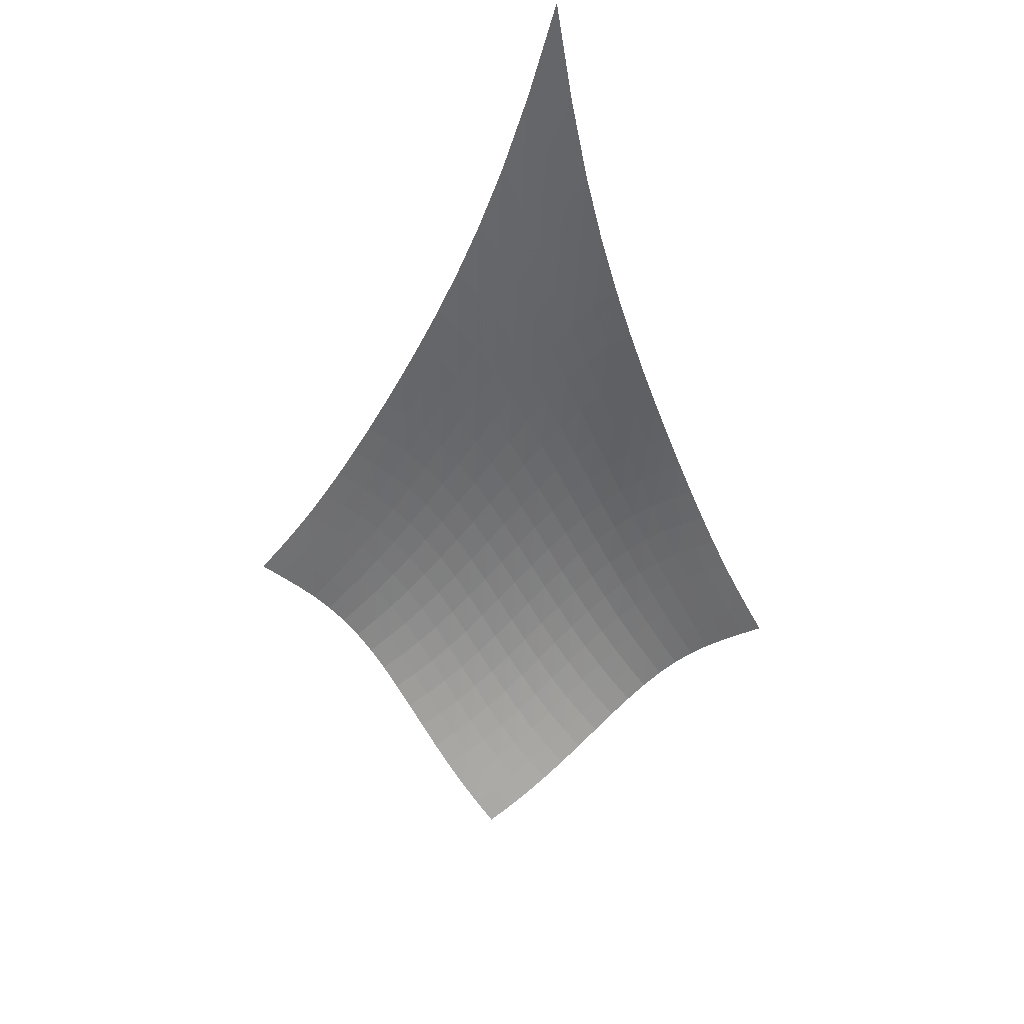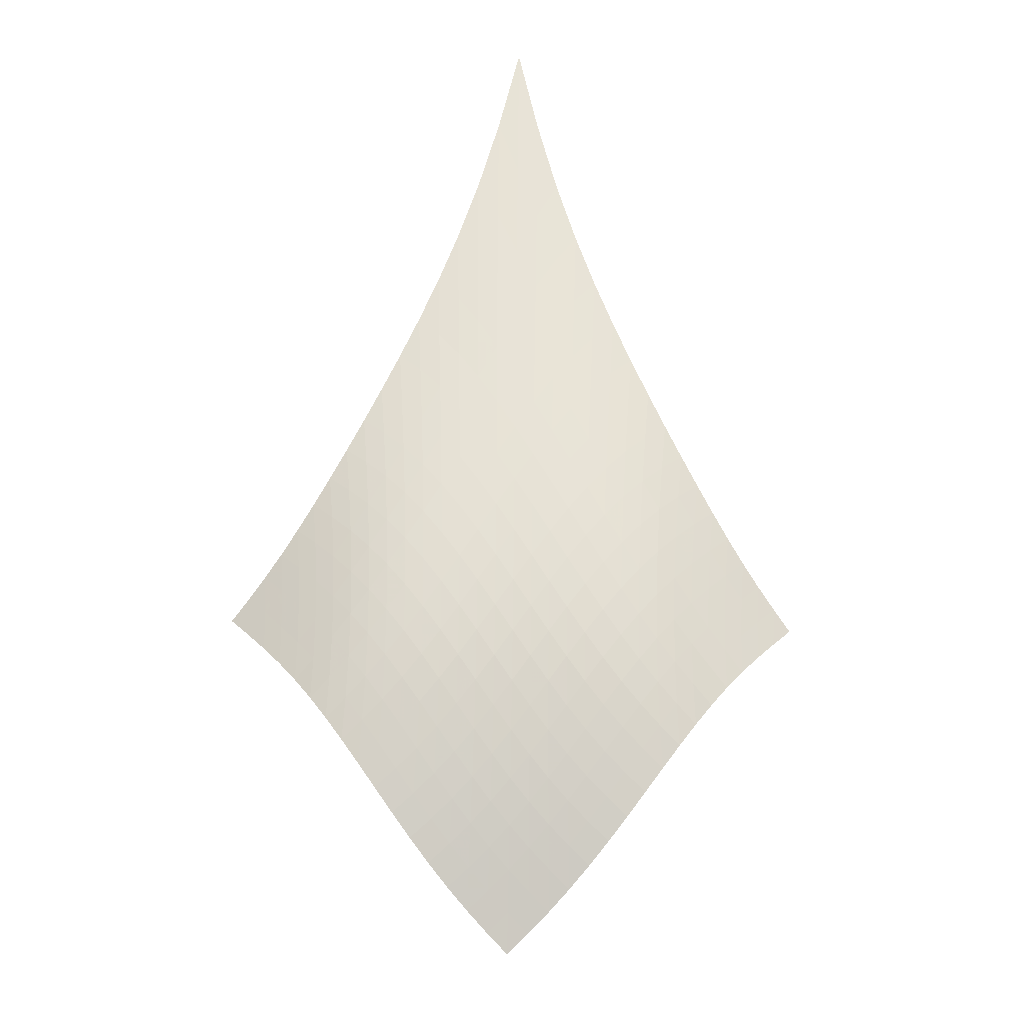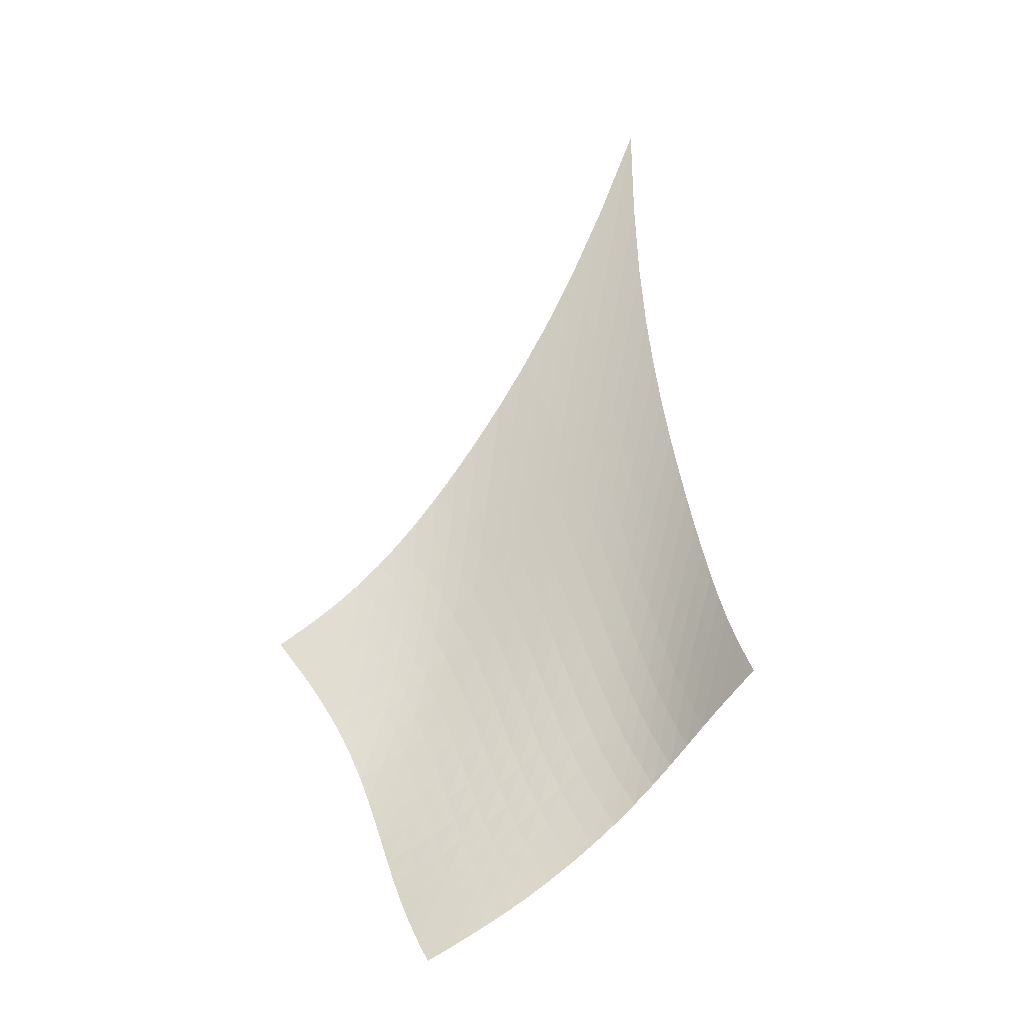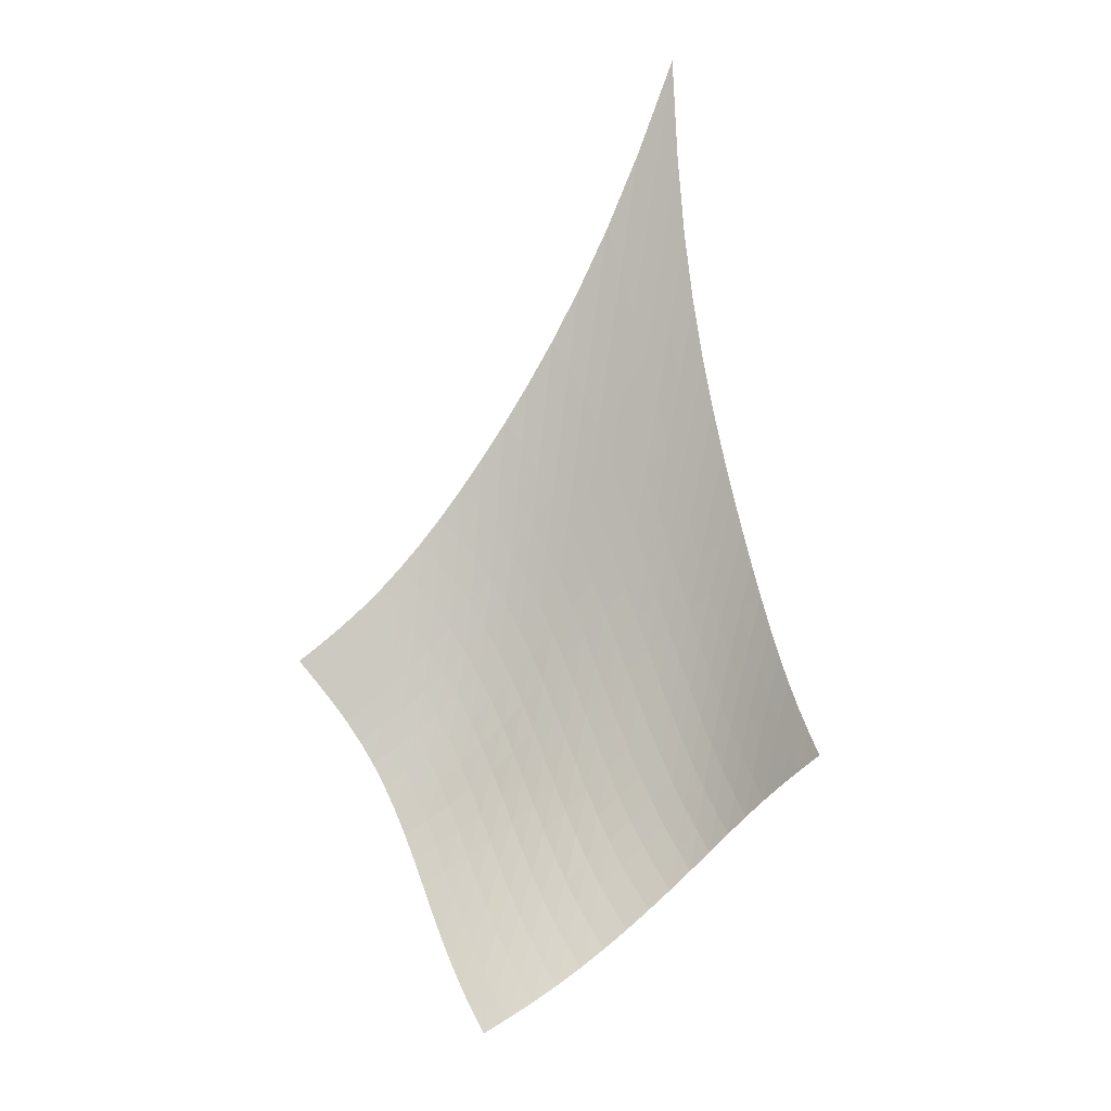
<metadata>
{"format":"obj","ext":"obj","renderer":"f3d","projection":"perspective","resolution":1024,"background":"white","views":[{"elev":59.9,"azim":-37.0,"up":"+Y"},{"elev":-49.7,"azim":133.5,"up":"+Y"},{"elev":1.6,"azim":-17.2,"up":"+Y"},{"elev":20.7,"azim":-21.7,"up":"+Y"}]}
</metadata>
<code>
v -6.515 -0.04991 6.515
v -7.479 -17.98 19.55
v -19.55 -17.98 7.479
v -16.86 -26.68 16.86
v -18.86 -17.52 7.486
v -18.18 -17.05 7.482
v -17.49 -16.54 7.465
v -16.8 -15.97 7.44
v -16.12 -15.34 7.413
v -15.43 -14.64 7.391
v -14.73 -13.86 7.376
v -14.02 -12.99 7.368
v -13.29 -12.04 7.364
v -12.53 -10.98 7.358
v -11.73 -9.801 7.343
v -10.87 -8.464 7.307
v -9.948 -6.912 7.234
v -8.929 -5.061 7.098
v -7.787 -2.791 6.865
v -6.865 -2.791 7.787
v -7.098 -5.061 8.929
v -7.234 -6.912 9.948
v -7.307 -8.464 10.87
v -7.343 -9.801 11.73
v -7.358 -10.98 12.53
v -7.364 -12.04 13.29
v -7.368 -12.99 14.02
v -7.376 -13.86 14.73
v -7.391 -14.64 15.43
v -7.413 -15.34 16.12
v -7.44 -15.97 16.8
v -7.465 -16.54 17.49
v -7.482 -17.05 18.18
v -7.486 -17.52 18.86
v -7.865 -18.57 19.16
v -8.245 -19.16 18.77
v -8.625 -19.76 18.42
v -9.022 -20.37 18.1
v -9.455 -20.99 17.84
v -9.938 -21.6 17.62
v -10.48 -22.21 17.46
v -11.08 -22.79 17.35
v -11.72 -23.37 17.27
v -12.41 -23.91 17.23
v -13.13 -24.44 17.19
v -13.87 -24.94 17.16
v -14.63 -25.41 17.11
v -15.38 -25.85 17.05
v -16.13 -26.27 16.97
v -16.97 -26.27 16.13
v -17.05 -25.85 15.38
v -17.11 -25.41 14.63
v -17.16 -24.94 13.87
v -17.19 -24.44 13.13
v -17.23 -23.91 12.41
v -17.27 -23.37 11.72
v -17.35 -22.79 11.08
v -17.46 -22.21 10.48
v -17.62 -21.6 9.938
v -17.84 -20.99 9.455
v -18.1 -20.37 9.022
v -18.42 -19.76 8.625
v -18.77 -19.16 8.245
v -19.16 -18.57 7.865
v -7.804 -4.458 7.804
v -8.77 -6.199 7.87
v -9.685 -7.765 7.909
v -10.55 -9.159 7.922
v -11.36 -10.41 7.917
v -12.14 -11.54 7.9
v -12.88 -12.57 7.88
v -13.6 -13.52 7.86
v -14.3 -14.38 7.846
v -15 -15.17 7.841
v -15.69 -15.89 7.845
v -16.38 -16.53 7.856
v -17.07 -17.11 7.868
v -17.77 -17.63 7.876
v -18.46 -18.11 7.874
v -7.87 -6.199 8.77
v -8.687 -7.491 8.687
v -9.5 -8.773 8.629
v -10.29 -9.985 8.575
v -11.06 -11.12 8.523
v -11.8 -12.18 8.47
v -12.52 -13.17 8.421
v -13.22 -14.1 8.376
v -13.91 -14.95 8.338
v -14.6 -15.74 8.311
v -15.29 -16.46 8.294
v -15.98 -17.11 8.285
v -16.68 -17.7 8.281
v -17.38 -18.23 8.274
v -18.08 -18.71 8.261
v -7.909 -7.765 9.685
v -8.629 -8.773 9.5
v -9.362 -9.833 9.362
v -10.09 -10.89 9.25
v -10.81 -11.91 9.153
v -11.52 -12.9 9.066
v -12.21 -13.84 8.987
v -12.9 -14.73 8.917
v -13.57 -15.57 8.856
v -14.25 -16.35 8.806
v -14.93 -17.07 8.767
v -15.62 -17.72 8.737
v -16.32 -18.31 8.712
v -17.02 -18.84 8.686
v -17.72 -19.32 8.656
v -7.922 -9.159 10.55
v -8.575 -9.985 10.29
v -9.25 -10.89 10.09
v -9.932 -11.82 9.932
v -10.61 -12.75 9.797
v -11.29 -13.67 9.68
v -11.96 -14.56 9.577
v -12.62 -15.41 9.485
v -13.29 -16.22 9.404
v -13.95 -16.99 9.333
v -14.63 -17.7 9.273
v -15.31 -18.34 9.221
v -16 -18.93 9.174
v -16.7 -19.46 9.126
v -17.4 -19.93 9.074
v -7.917 -10.41 11.36
v -8.523 -11.12 11.06
v -9.153 -11.91 10.81
v -9.797 -12.75 10.61
v -10.45 -13.6 10.45
v -11.1 -14.46 10.31
v -11.75 -15.3 10.19
v -12.4 -16.11 10.08
v -13.05 -16.9 9.98
v -13.71 -17.64 9.894
v -14.38 -18.34 9.817
v -15.05 -18.98 9.747
v -15.74 -19.56 9.679
v -16.43 -20.09 9.608
v -17.13 -20.56 9.532
v -7.9 -11.54 12.14
v -8.47 -12.18 11.8
v -9.066 -12.9 11.52
v -9.68 -13.67 11.29
v -10.31 -14.46 11.1
v -10.94 -15.26 10.94
v -11.58 -16.05 10.81
v -12.22 -16.83 10.69
v -12.87 -17.59 10.58
v -13.52 -18.31 10.49
v -14.18 -18.99 10.4
v -14.85 -19.62 10.32
v -15.53 -20.2 10.23
v -16.22 -20.71 10.14
v -16.92 -21.18 10.04
v -7.88 -12.57 12.88
v -8.421 -13.17 12.52
v -8.987 -13.84 12.21
v -9.577 -14.56 11.96
v -10.19 -15.3 11.75
v -10.81 -16.05 11.58
v -11.44 -16.81 11.44
v -12.07 -17.55 11.31
v -12.72 -18.28 11.21
v -13.37 -18.98 11.11
v -14.03 -19.64 11.01
v -14.7 -20.26 10.92
v -15.38 -20.82 10.83
v -16.07 -21.33 10.72
v -16.76 -21.79 10.61
v -7.86 -13.52 13.6
v -8.376 -14.1 13.22
v -8.917 -14.73 12.9
v -9.485 -15.41 12.62
v -10.08 -16.11 12.4
v -10.69 -16.83 12.22
v -11.31 -17.55 12.07
v -11.95 -18.27 11.95
v -12.6 -18.97 11.84
v -13.25 -19.64 11.75
v -13.91 -20.28 11.65
v -14.58 -20.88 11.56
v -15.27 -21.43 11.46
v -15.96 -21.93 11.35
v -16.65 -22.38 11.22
v -7.846 -14.38 14.3
v -8.338 -14.95 13.91
v -8.856 -15.57 13.57
v -9.404 -16.22 13.29
v -9.98 -16.9 13.05
v -10.58 -17.59 12.87
v -11.21 -18.28 12.72
v -11.84 -18.97 12.6
v -12.49 -19.64 12.49
v -13.15 -20.28 12.4
v -13.82 -20.9 12.32
v -14.5 -21.48 12.23
v -15.19 -22.02 12.13
v -15.88 -22.51 12.01
v -16.58 -22.95 11.88
v -7.841 -15.17 15
v -8.311 -15.74 14.6
v -8.806 -16.35 14.25
v -9.333 -16.99 13.95
v -9.894 -17.64 13.71
v -10.49 -18.31 13.52
v -11.11 -18.98 13.37
v -11.75 -19.64 13.25
v -12.4 -20.28 13.15
v -13.07 -20.91 13.07
v -13.75 -21.5 12.99
v -14.44 -22.07 12.91
v -15.13 -22.59 12.82
v -15.83 -23.07 12.71
v -16.53 -23.51 12.57
v -7.845 -15.89 15.69
v -8.294 -16.46 15.29
v -8.767 -17.07 14.93
v -9.273 -17.7 14.63
v -9.817 -18.34 14.38
v -10.4 -18.99 14.18
v -11.01 -19.64 14.03
v -11.65 -20.28 13.91
v -12.32 -20.9 13.82
v -12.99 -21.5 13.75
v -13.68 -22.08 13.68
v -14.38 -22.62 13.61
v -15.08 -23.13 13.52
v -15.79 -23.6 13.42
v -16.49 -24.03 13.29
v -7.856 -16.53 16.38
v -8.285 -17.11 15.98
v -8.737 -17.72 15.62
v -9.221 -18.34 15.31
v -9.747 -18.98 15.05
v -10.32 -19.62 14.85
v -10.92 -20.26 14.7
v -11.56 -20.88 14.58
v -12.23 -21.48 14.5
v -12.91 -22.07 14.44
v -13.61 -22.62 14.38
v -14.32 -23.15 14.32
v -15.03 -23.64 14.24
v -15.75 -24.1 14.15
v -16.46 -24.53 14.02
v -7.868 -17.11 17.07
v -8.281 -17.7 16.68
v -8.712 -18.31 16.32
v -9.174 -18.93 16
v -9.679 -19.56 15.74
v -10.23 -20.2 15.53
v -10.83 -20.82 15.38
v -11.46 -21.43 15.27
v -12.13 -22.02 15.19
v -12.82 -22.59 15.13
v -13.52 -23.13 15.08
v -14.24 -23.64 15.03
v -14.97 -24.12 14.97
v -15.69 -24.57 14.88
v -16.41 -25 14.77
v -7.876 -17.63 17.77
v -8.274 -18.23 17.38
v -8.686 -18.84 17.02
v -9.126 -19.46 16.7
v -9.608 -20.09 16.43
v -10.14 -20.71 16.22
v -10.72 -21.33 16.07
v -11.35 -21.93 15.96
v -12.01 -22.51 15.88
v -12.71 -23.07 15.83
v -13.42 -23.6 15.79
v -14.15 -24.1 15.75
v -14.88 -24.57 15.69
v -15.62 -25.02 15.62
v -16.34 -25.44 15.51
v -7.874 -18.11 18.46
v -8.261 -18.71 18.08
v -8.656 -19.32 17.72
v -9.074 -19.93 17.4
v -9.532 -20.56 17.13
v -10.04 -21.18 16.92
v -10.61 -21.79 16.76
v -11.22 -22.38 16.65
v -11.88 -22.95 16.58
v -12.57 -23.51 16.53
v -13.29 -24.03 16.49
v -14.02 -24.53 16.46
v -14.77 -25 16.41
v -15.51 -25.44 16.34
v -16.25 -25.86 16.25
f 289 49 4
f 289 4 50
f 5 79 64
f 5 64 3
f 79 94 63
f 79 63 64
f 94 109 62
f 94 62 63
f 109 124 61
f 109 61 62
f 124 139 60
f 124 60 61
f 139 154 59
f 139 59 60
f 154 169 58
f 154 58 59
f 169 184 57
f 169 57 58
f 184 199 56
f 184 56 57
f 199 214 55
f 199 55 56
f 214 229 54
f 214 54 55
f 229 244 53
f 229 53 54
f 244 259 52
f 244 52 53
f 259 274 51
f 259 51 52
f 274 289 50
f 274 50 51
f 1 20 65
f 1 65 19
f 19 65 66
f 19 66 18
f 18 66 67
f 18 67 17
f 17 67 68
f 17 68 16
f 16 68 69
f 16 69 15
f 15 69 70
f 15 70 14
f 14 70 71
f 14 71 13
f 13 71 72
f 13 72 12
f 12 72 73
f 12 73 11
f 11 73 74
f 11 74 10
f 10 74 75
f 10 75 9
f 9 75 76
f 9 76 8
f 8 76 77
f 8 77 7
f 7 77 78
f 7 78 6
f 6 78 79
f 6 79 5
f 20 21 80
f 20 80 65
f 65 80 81
f 65 81 66
f 66 81 82
f 66 82 67
f 67 82 83
f 67 83 68
f 68 83 84
f 68 84 69
f 69 84 85
f 69 85 70
f 70 85 86
f 70 86 71
f 71 86 87
f 71 87 72
f 72 87 88
f 72 88 73
f 73 88 89
f 73 89 74
f 74 89 90
f 74 90 75
f 75 90 91
f 75 91 76
f 76 91 92
f 76 92 77
f 77 92 93
f 77 93 78
f 78 93 94
f 78 94 79
f 21 22 95
f 21 95 80
f 80 95 96
f 80 96 81
f 81 96 97
f 81 97 82
f 82 97 98
f 82 98 83
f 83 98 99
f 83 99 84
f 84 99 100
f 84 100 85
f 85 100 101
f 85 101 86
f 86 101 102
f 86 102 87
f 87 102 103
f 87 103 88
f 88 103 104
f 88 104 89
f 89 104 105
f 89 105 90
f 90 105 106
f 90 106 91
f 91 106 107
f 91 107 92
f 92 107 108
f 92 108 93
f 93 108 109
f 93 109 94
f 22 23 110
f 22 110 95
f 95 110 111
f 95 111 96
f 96 111 112
f 96 112 97
f 97 112 113
f 97 113 98
f 98 113 114
f 98 114 99
f 99 114 115
f 99 115 100
f 100 115 116
f 100 116 101
f 101 116 117
f 101 117 102
f 102 117 118
f 102 118 103
f 103 118 119
f 103 119 104
f 104 119 120
f 104 120 105
f 105 120 121
f 105 121 106
f 106 121 122
f 106 122 107
f 107 122 123
f 107 123 108
f 108 123 124
f 108 124 109
f 23 24 125
f 23 125 110
f 110 125 126
f 110 126 111
f 111 126 127
f 111 127 112
f 112 127 128
f 112 128 113
f 113 128 129
f 113 129 114
f 114 129 130
f 114 130 115
f 115 130 131
f 115 131 116
f 116 131 132
f 116 132 117
f 117 132 133
f 117 133 118
f 118 133 134
f 118 134 119
f 119 134 135
f 119 135 120
f 120 135 136
f 120 136 121
f 121 136 137
f 121 137 122
f 122 137 138
f 122 138 123
f 123 138 139
f 123 139 124
f 24 25 140
f 24 140 125
f 125 140 141
f 125 141 126
f 126 141 142
f 126 142 127
f 127 142 143
f 127 143 128
f 128 143 144
f 128 144 129
f 129 144 145
f 129 145 130
f 130 145 146
f 130 146 131
f 131 146 147
f 131 147 132
f 132 147 148
f 132 148 133
f 133 148 149
f 133 149 134
f 134 149 150
f 134 150 135
f 135 150 151
f 135 151 136
f 136 151 152
f 136 152 137
f 137 152 153
f 137 153 138
f 138 153 154
f 138 154 139
f 25 26 155
f 25 155 140
f 140 155 156
f 140 156 141
f 141 156 157
f 141 157 142
f 142 157 158
f 142 158 143
f 143 158 159
f 143 159 144
f 144 159 160
f 144 160 145
f 145 160 161
f 145 161 146
f 146 161 162
f 146 162 147
f 147 162 163
f 147 163 148
f 148 163 164
f 148 164 149
f 149 164 165
f 149 165 150
f 150 165 166
f 150 166 151
f 151 166 167
f 151 167 152
f 152 167 168
f 152 168 153
f 153 168 169
f 153 169 154
f 26 27 170
f 26 170 155
f 155 170 171
f 155 171 156
f 156 171 172
f 156 172 157
f 157 172 173
f 157 173 158
f 158 173 174
f 158 174 159
f 159 174 175
f 159 175 160
f 160 175 176
f 160 176 161
f 161 176 177
f 161 177 162
f 162 177 178
f 162 178 163
f 163 178 179
f 163 179 164
f 164 179 180
f 164 180 165
f 165 180 181
f 165 181 166
f 166 181 182
f 166 182 167
f 167 182 183
f 167 183 168
f 168 183 184
f 168 184 169
f 27 28 185
f 27 185 170
f 170 185 186
f 170 186 171
f 171 186 187
f 171 187 172
f 172 187 188
f 172 188 173
f 173 188 189
f 173 189 174
f 174 189 190
f 174 190 175
f 175 190 191
f 175 191 176
f 176 191 192
f 176 192 177
f 177 192 193
f 177 193 178
f 178 193 194
f 178 194 179
f 179 194 195
f 179 195 180
f 180 195 196
f 180 196 181
f 181 196 197
f 181 197 182
f 182 197 198
f 182 198 183
f 183 198 199
f 183 199 184
f 28 29 200
f 28 200 185
f 185 200 201
f 185 201 186
f 186 201 202
f 186 202 187
f 187 202 203
f 187 203 188
f 188 203 204
f 188 204 189
f 189 204 205
f 189 205 190
f 190 205 206
f 190 206 191
f 191 206 207
f 191 207 192
f 192 207 208
f 192 208 193
f 193 208 209
f 193 209 194
f 194 209 210
f 194 210 195
f 195 210 211
f 195 211 196
f 196 211 212
f 196 212 197
f 197 212 213
f 197 213 198
f 198 213 214
f 198 214 199
f 29 30 215
f 29 215 200
f 200 215 216
f 200 216 201
f 201 216 217
f 201 217 202
f 202 217 218
f 202 218 203
f 203 218 219
f 203 219 204
f 204 219 220
f 204 220 205
f 205 220 221
f 205 221 206
f 206 221 222
f 206 222 207
f 207 222 223
f 207 223 208
f 208 223 224
f 208 224 209
f 209 224 225
f 209 225 210
f 210 225 226
f 210 226 211
f 211 226 227
f 211 227 212
f 212 227 228
f 212 228 213
f 213 228 229
f 213 229 214
f 30 31 230
f 30 230 215
f 215 230 231
f 215 231 216
f 216 231 232
f 216 232 217
f 217 232 233
f 217 233 218
f 218 233 234
f 218 234 219
f 219 234 235
f 219 235 220
f 220 235 236
f 220 236 221
f 221 236 237
f 221 237 222
f 222 237 238
f 222 238 223
f 223 238 239
f 223 239 224
f 224 239 240
f 224 240 225
f 225 240 241
f 225 241 226
f 226 241 242
f 226 242 227
f 227 242 243
f 227 243 228
f 228 243 244
f 228 244 229
f 31 32 245
f 31 245 230
f 230 245 246
f 230 246 231
f 231 246 247
f 231 247 232
f 232 247 248
f 232 248 233
f 233 248 249
f 233 249 234
f 234 249 250
f 234 250 235
f 235 250 251
f 235 251 236
f 236 251 252
f 236 252 237
f 237 252 253
f 237 253 238
f 238 253 254
f 238 254 239
f 239 254 255
f 239 255 240
f 240 255 256
f 240 256 241
f 241 256 257
f 241 257 242
f 242 257 258
f 242 258 243
f 243 258 259
f 243 259 244
f 32 33 260
f 32 260 245
f 245 260 261
f 245 261 246
f 246 261 262
f 246 262 247
f 247 262 263
f 247 263 248
f 248 263 264
f 248 264 249
f 249 264 265
f 249 265 250
f 250 265 266
f 250 266 251
f 251 266 267
f 251 267 252
f 252 267 268
f 252 268 253
f 253 268 269
f 253 269 254
f 254 269 270
f 254 270 255
f 255 270 271
f 255 271 256
f 256 271 272
f 256 272 257
f 257 272 273
f 257 273 258
f 258 273 274
f 258 274 259
f 33 34 275
f 33 275 260
f 260 275 276
f 260 276 261
f 261 276 277
f 261 277 262
f 262 277 278
f 262 278 263
f 263 278 279
f 263 279 264
f 264 279 280
f 264 280 265
f 265 280 281
f 265 281 266
f 266 281 282
f 266 282 267
f 267 282 283
f 267 283 268
f 268 283 284
f 268 284 269
f 269 284 285
f 269 285 270
f 270 285 286
f 270 286 271
f 271 286 287
f 271 287 272
f 272 287 288
f 272 288 273
f 273 288 289
f 273 289 274
f 34 2 35
f 34 35 275
f 275 35 36
f 275 36 276
f 276 36 37
f 276 37 277
f 277 37 38
f 277 38 278
f 278 38 39
f 278 39 279
f 279 39 40
f 279 40 280
f 280 40 41
f 280 41 281
f 281 41 42
f 281 42 282
f 282 42 43
f 282 43 283
f 283 43 44
f 283 44 284
f 284 44 45
f 284 45 285
f 285 45 46
f 285 46 286
f 286 46 47
f 286 47 287
f 287 47 48
f 287 48 288
f 288 48 49
f 288 49 289

</code>
